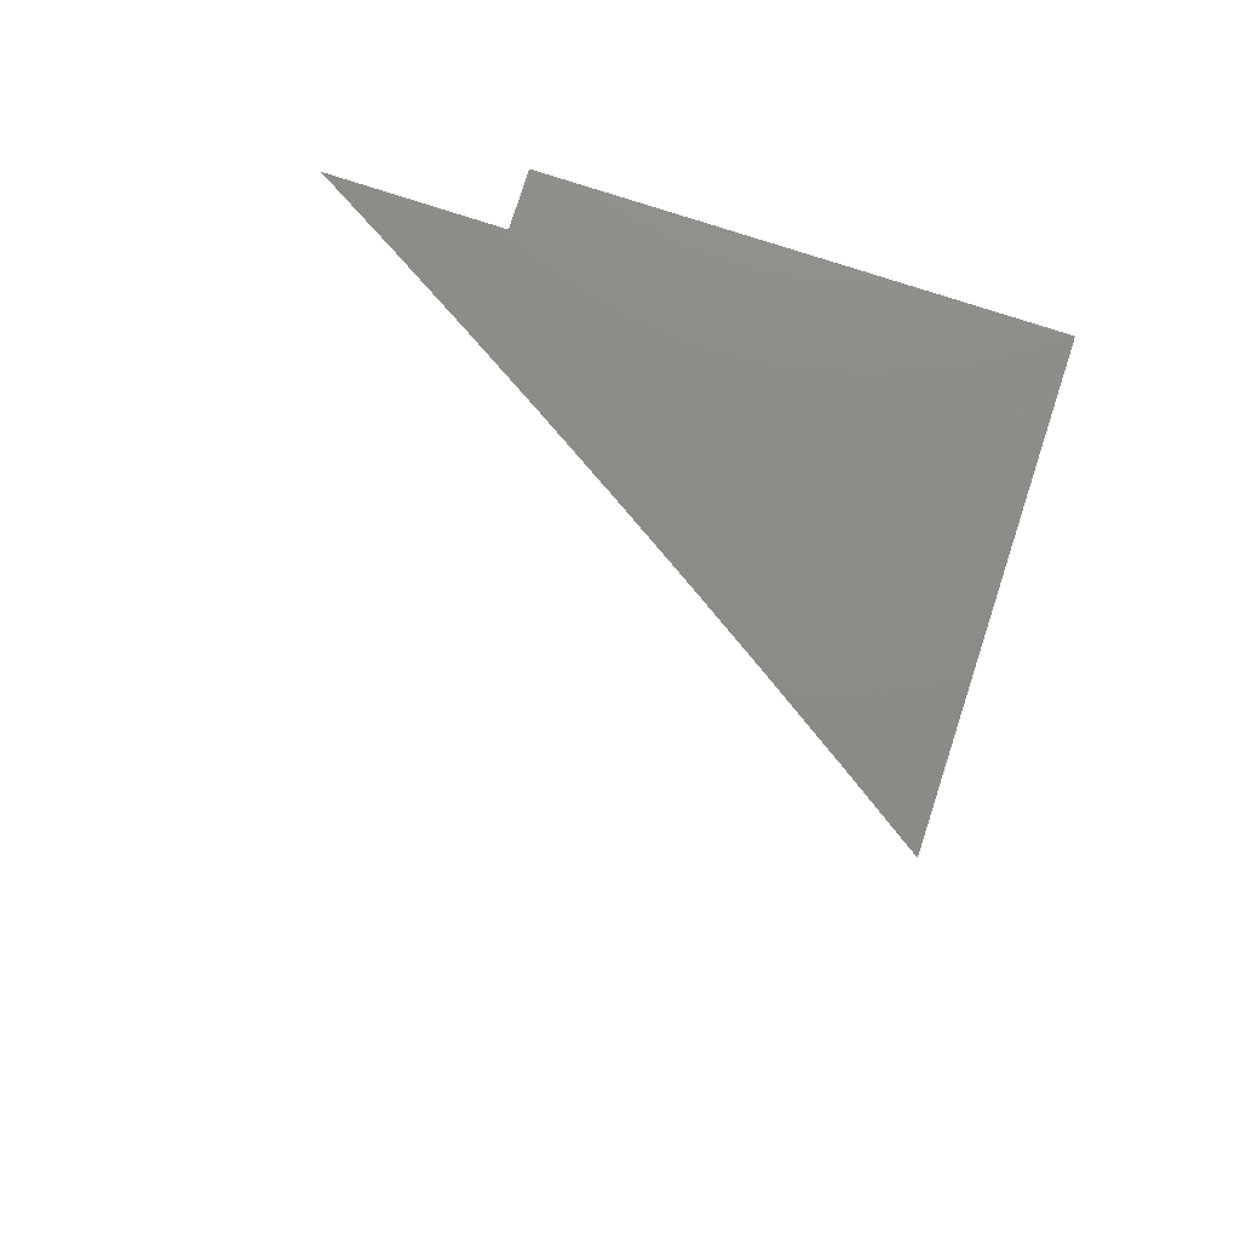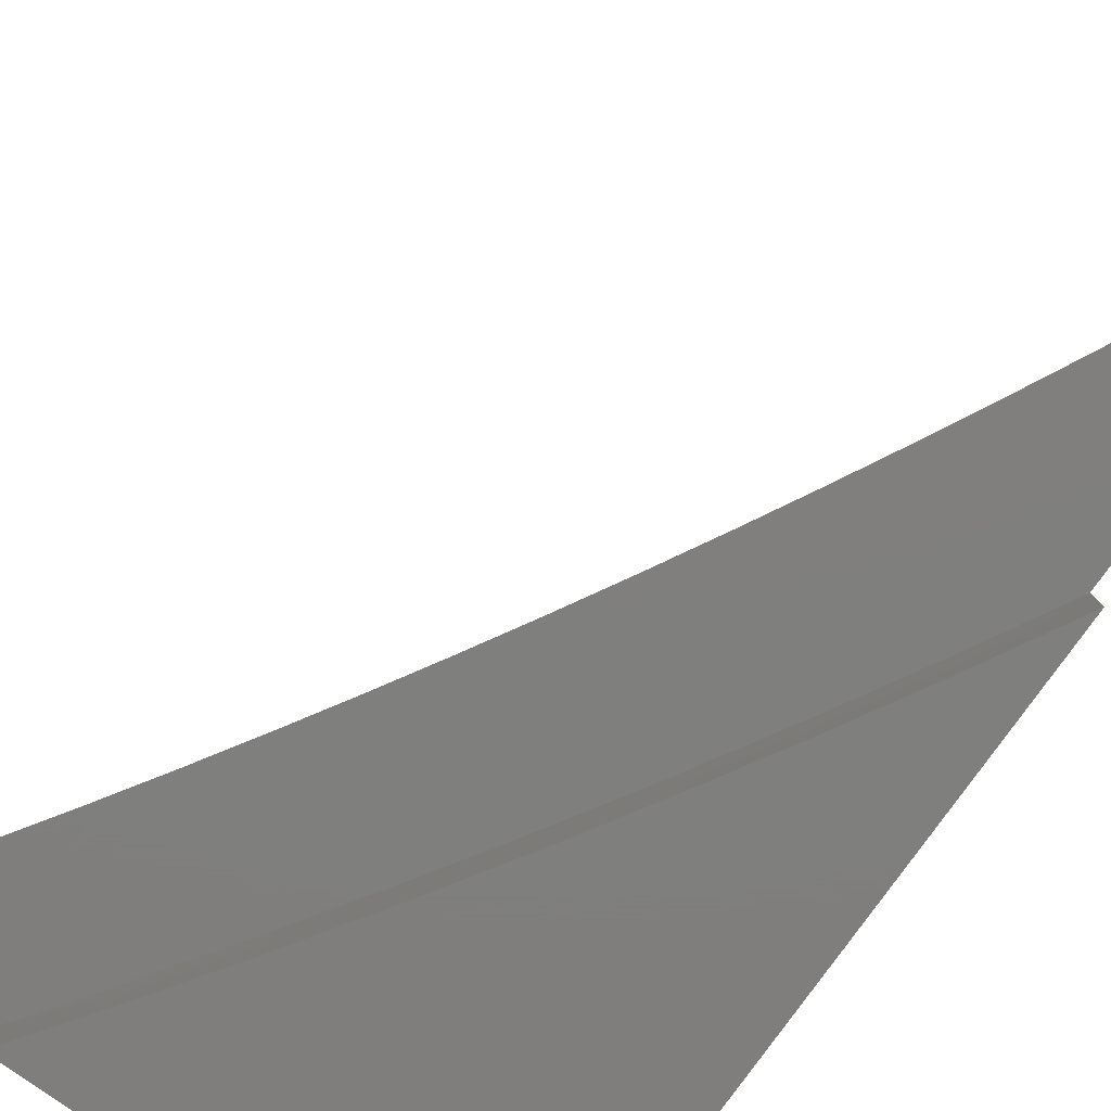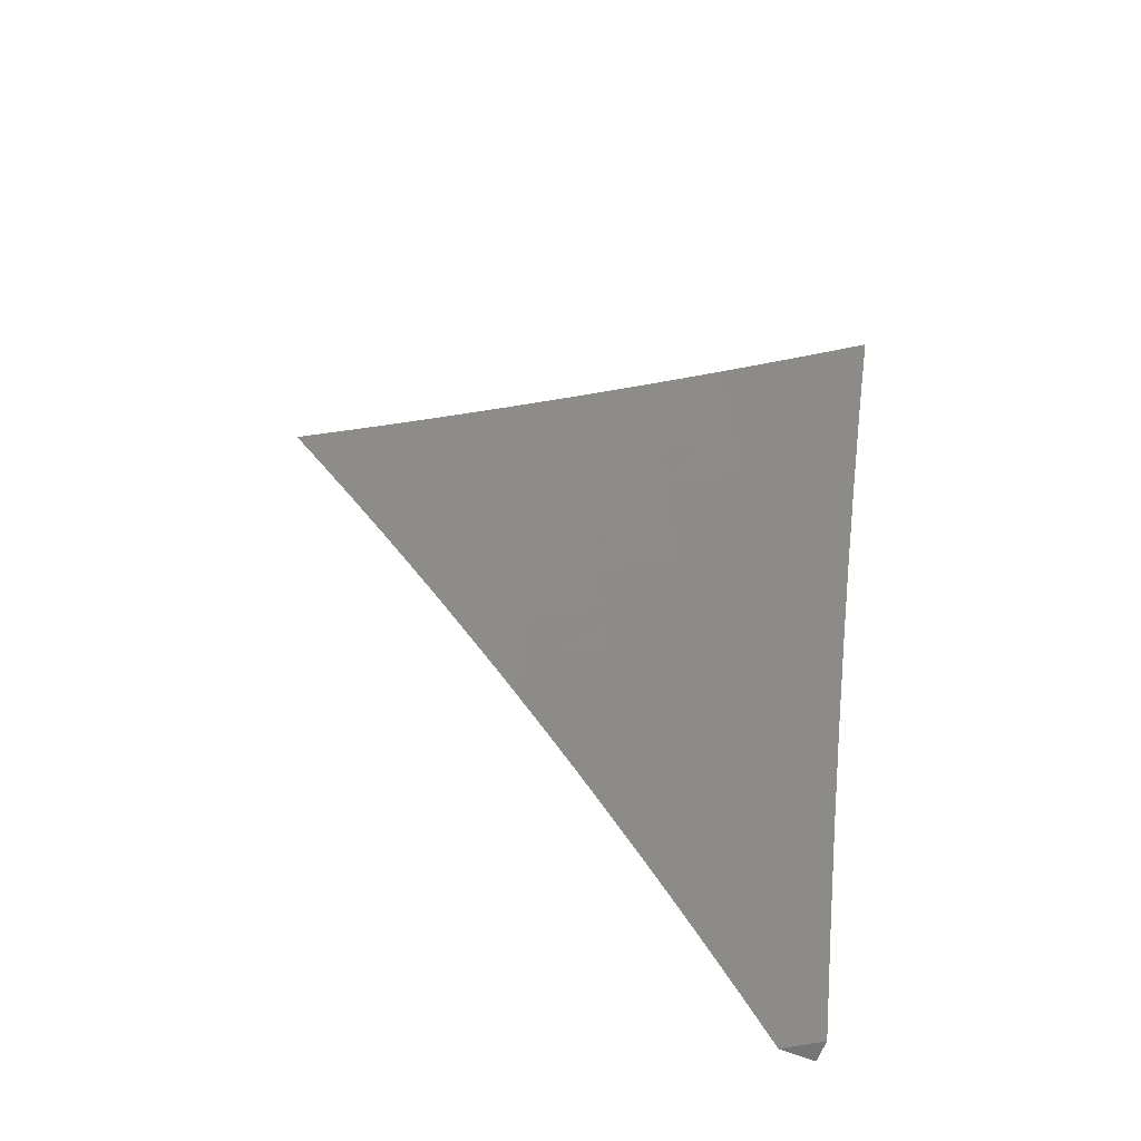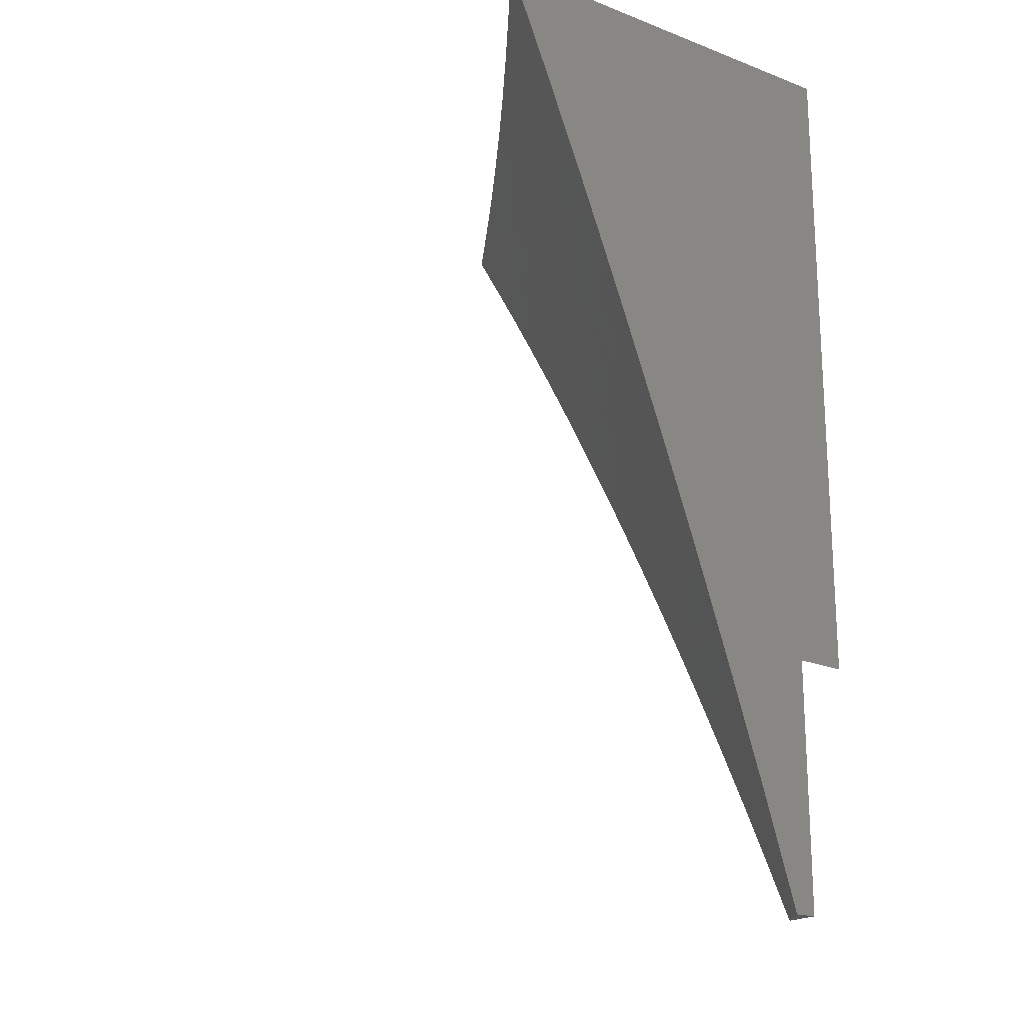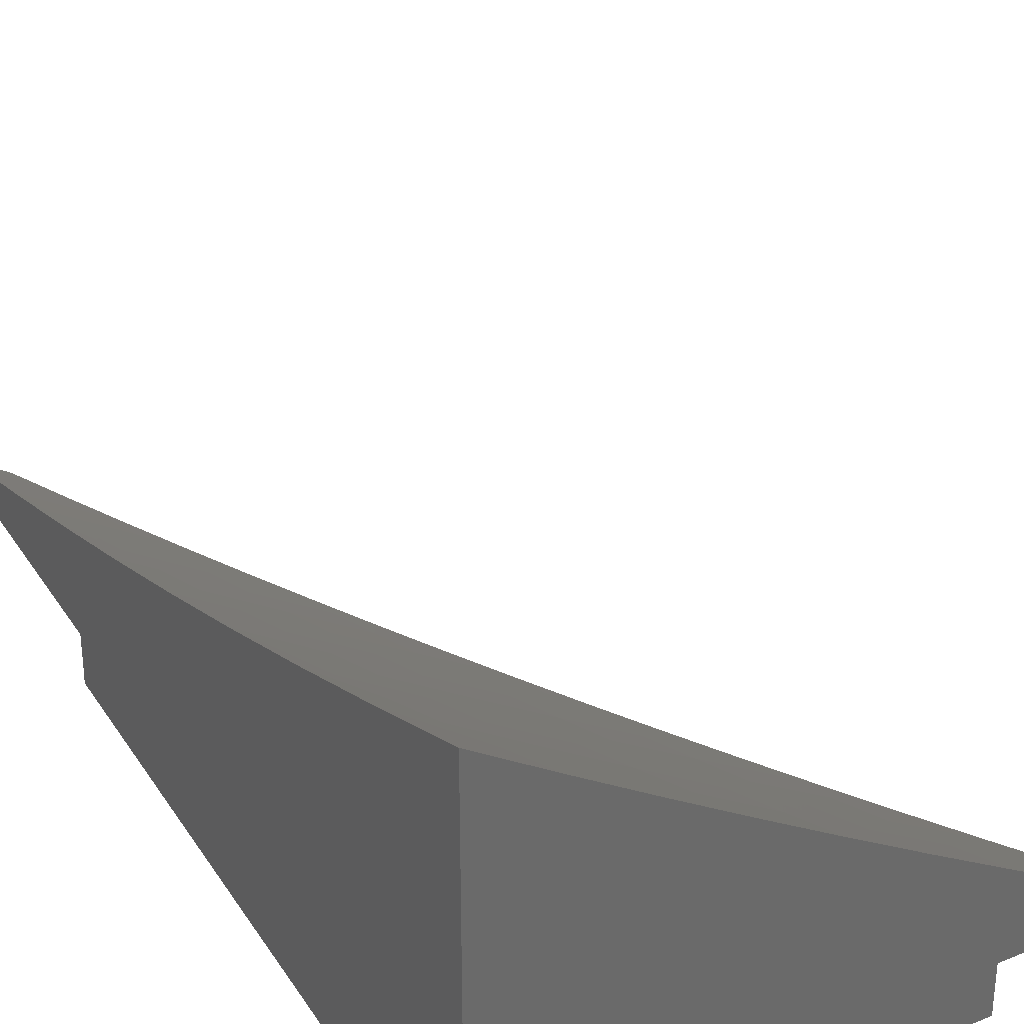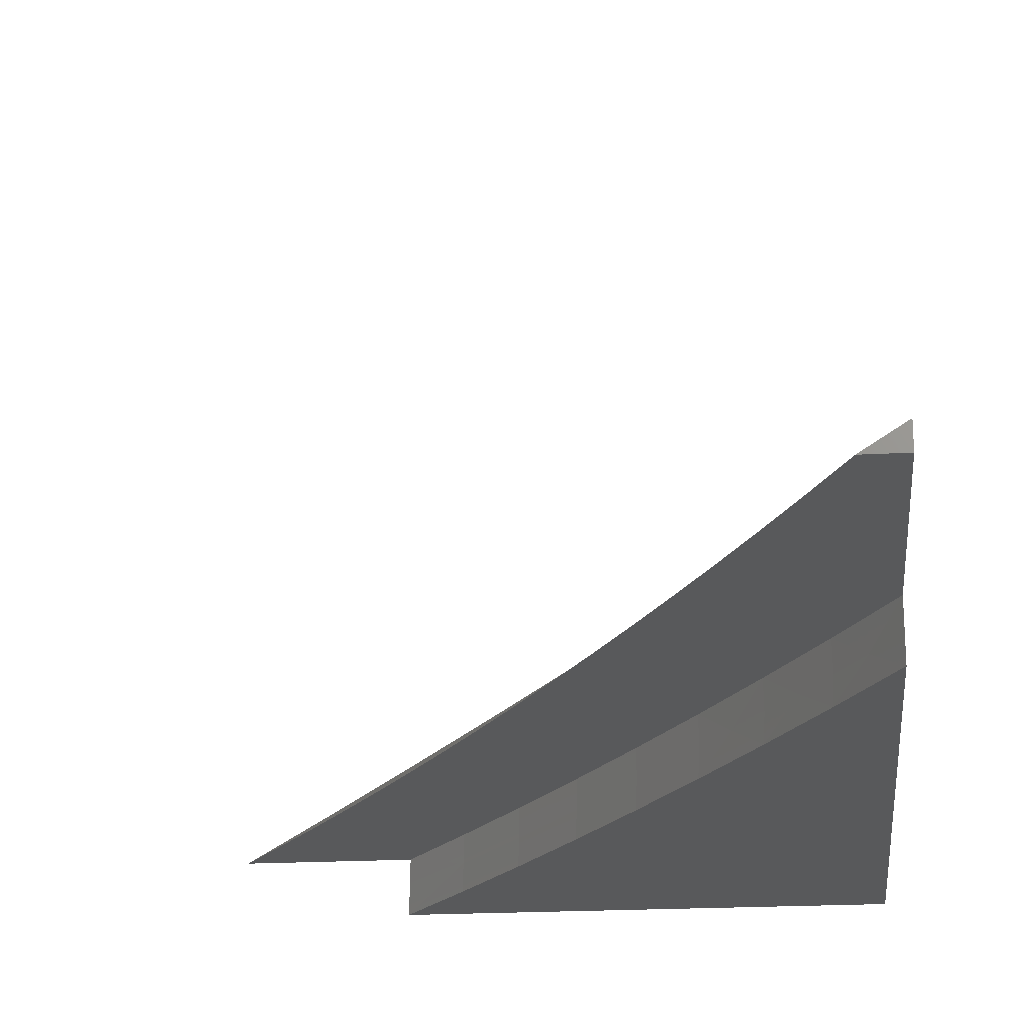
<metadata>
{"format":"stl","ext":"stl","renderer":"f3d","projection":"perspective","resolution":1024,"background":"white","views":[{"elev":76.5,"azim":-161.8,"up":"+Z"},{"elev":-79.1,"azim":144.5,"up":"+Y"},{"elev":-66.0,"azim":157.9,"up":"+Z"},{"elev":-19.6,"azim":-125.2,"up":"+Z"},{"elev":34.1,"azim":-28.5,"up":"+Y"},{"elev":-21.3,"azim":-174.4,"up":"+Y"}]}
</metadata>
<code>
# stl→obj: 124 verts, 244 faces
v -5.605 -8.945 3.912
v -5.542 -8.945 4
v -5.605 -8.973 3.912
v -5.541 -9 4
v -5.604 -9 3.912
v -5.665 -9 3.824
v -5.666 -8.973 3.823
v -5.666 -8.945 3.823
v -5.725 -8.945 3.733
v -5.725 -8.973 3.733
v -5.783 -8.945 3.643
v -5.784 -8.974 3.642
v -5.84 -8.945 3.552
v -5.84 -8.974 3.551
v -5.868 -8.974 3.505
v -5.839 -9 3.552
v -5.894 -9 3.459
v -5.724 -9 3.734
v -5.782 -9 3.643
v -5.948 -9 3.366
v -5.922 -8.974 3.412
v -5.895 -8.974 3.458
v -5.895 -8.945 3.46
v -6 -9 3.272
v -5.975 -8.975 3.319
v -5.949 -8.974 3.366
v -5.948 -8.945 3.367
v -6 -8.973 3.273
v -6 -8.945 3.274
v -5.382 -8.945 4
v -5.423 -8.945 3.941
v -5.463 -8.945 3.881
v -5.503 -8.945 3.82
v -5.542 -8.945 3.759
v -5.581 -8.945 3.698
v -5.619 -8.945 3.636
v -5.656 -8.945 3.574
v -5.693 -8.945 3.512
v -5.729 -8.945 3.449
v -5.764 -8.945 3.386
v -5.799 -8.945 3.322
v -5.833 -8.945 3.259
v -5.866 -8.945 3.194
v -5.899 -8.945 3.13
v -5.931 -8.945 3.065
v -6 -8.945 3
v -5.962 -8.945 3
v -6 -8.611 3.877
v -6 -8.561 4
v -5.936 -8.629 3.938
v -5.924 -8.611 4
v -5.848 -8.661 4
v -5.86 -8.679 3.938
v -5.771 -8.71 4
v -5.783 -8.728 3.938
v -5.694 -8.758 4
v -5.706 -8.776 3.938
v -5.617 -8.806 4
v -5.628 -8.824 3.938
v -5.539 -8.853 4
v -5.55 -8.871 3.938
v -5.46 -8.899 4
v -5.472 -8.918 3.938
v -5.483 -8.936 3.875
v -5.561 -8.889 3.875
v -5.572 -8.907 3.813
v -5.651 -8.859 3.813
v -5.662 -8.877 3.751
v -5.74 -8.829 3.751
v -5.751 -8.845 3.688
v -5.829 -8.797 3.688
v -5.839 -8.813 3.626
v -5.917 -8.763 3.626
v -5.928 -8.779 3.563
v -5.994 -8.713 3.626
v -6 -8.754 3.505
v -6 -8.708 3.629
v -5.583 -8.924 3.751
v -5.672 -8.894 3.688
v -5.761 -8.862 3.626
v -5.85 -8.829 3.563
v -5.938 -8.795 3.501
v -5.949 -8.811 3.438
v -6 -8.798 3.379
v -5.959 -8.826 3.376
v -5.969 -8.841 3.313
v -5.881 -8.876 3.376
v -5.891 -8.891 3.313
v -5.802 -8.925 3.376
v -5.812 -8.94 3.313
v -5.593 -8.941 3.688
v -5.683 -8.91 3.626
v -5.693 -8.927 3.563
v -5.703 -8.943 3.501
v -5.782 -8.894 3.501
v -5.792 -8.91 3.438
v -5.871 -8.861 3.438
v -5.9 -8.905 3.25
v -5.91 -8.92 3.188
v -5.919 -8.934 3.125
v -5.998 -8.883 3.125
v -6 -8.921 3
v -6 -8.881 3.127
v -5.988 -8.869 3.188
v -6 -8.841 3.253
v -5.979 -8.855 3.25
v -5.983 -8.697 3.688
v -6 -8.66 3.754
v -5.972 -8.68 3.751
v -5.96 -8.663 3.813
v -5.883 -8.713 3.813
v -5.872 -8.696 3.875
v -5.795 -8.745 3.875
v -5.948 -8.646 3.875
v -5.895 -8.73 3.751
v -5.806 -8.763 3.813
v -5.717 -8.794 3.875
v -5.906 -8.747 3.688
v -5.817 -8.78 3.751
v -5.729 -8.811 3.813
v -5.639 -8.842 3.875
v -5.861 -8.845 3.501
v -5.772 -8.878 3.563
v -6 -9 4
f 1 2 3
f 3 2 4
f 3 4 5
f 5 6 3
f 3 6 7
f 3 7 8
f 8 7 9
f 9 7 10
f 9 10 11
f 11 10 12
f 11 12 13
f 13 12 14
f 13 14 15
f 15 14 16
f 15 16 17
f 6 18 7
f 7 18 10
f 18 19 10
f 10 19 12
f 19 16 12
f 12 16 14
f 20 21 17
f 17 21 22
f 17 22 15
f 15 22 23
f 15 23 13
f 24 25 20
f 20 25 26
f 20 26 21
f 21 26 27
f 21 27 23
f 24 28 25
f 25 28 29
f 25 29 27
f 8 1 3
f 21 23 22
f 25 27 26
f 30 2 31
f 31 2 32
f 32 2 33
f 33 2 1
f 33 1 34
f 34 1 8
f 34 8 35
f 35 8 36
f 36 8 9
f 36 9 37
f 37 9 11
f 37 11 38
f 38 11 39
f 39 11 13
f 39 13 40
f 40 13 23
f 40 23 41
f 41 23 42
f 42 23 27
f 42 27 43
f 43 27 29
f 43 29 44
f 44 29 45
f 45 29 46
f 45 46 47
f 48 49 50
f 50 49 51
f 50 51 52
f 50 52 53
f 53 52 54
f 53 54 55
f 55 54 56
f 55 56 57
f 57 56 58
f 57 58 59
f 59 58 60
f 59 60 61
f 61 60 62
f 61 62 63
f 63 62 31
f 63 31 32
f 62 30 31
f 63 32 64
f 64 32 33
f 64 33 65
f 65 33 66
f 65 66 67
f 67 66 68
f 67 68 69
f 69 68 70
f 69 70 71
f 71 70 72
f 71 72 73
f 73 72 74
f 73 74 75
f 75 74 76
f 75 76 77
f 33 34 66
f 66 34 78
f 66 78 68
f 68 78 79
f 68 79 70
f 70 79 80
f 70 80 72
f 72 80 81
f 72 81 74
f 74 81 82
f 74 82 76
f 76 82 83
f 76 83 84
f 84 83 85
f 84 85 86
f 86 85 87
f 86 87 88
f 88 87 89
f 88 89 90
f 90 89 41
f 90 41 42
f 34 35 78
f 78 35 91
f 78 91 79
f 79 91 36
f 79 36 92
f 92 36 37
f 92 37 93
f 93 37 38
f 93 38 94
f 94 38 39
f 94 39 95
f 95 39 96
f 95 96 97
f 97 96 87
f 97 87 85
f 35 36 91
f 39 40 96
f 96 40 89
f 96 89 87
f 40 41 89
f 43 98 42
f 42 98 88
f 42 88 90
f 98 43 99
f 99 43 44
f 99 44 100
f 100 44 45
f 100 45 101
f 101 45 102
f 101 102 103
f 45 47 102
f 101 103 104
f 104 103 105
f 104 105 106
f 106 105 86
f 106 86 88
f 105 84 86
f 75 77 107
f 107 77 108
f 107 108 109
f 109 108 110
f 109 110 111
f 111 110 112
f 111 112 113
f 113 112 55
f 113 55 57
f 108 48 110
f 110 48 114
f 110 114 112
f 112 114 53
f 112 53 55
f 114 48 50
f 114 50 53
f 107 109 115
f 115 109 111
f 115 111 116
f 116 111 113
f 116 113 117
f 117 113 57
f 117 57 59
f 75 107 118
f 118 107 115
f 118 115 119
f 119 115 116
f 119 116 120
f 120 116 117
f 120 117 121
f 121 117 59
f 121 59 61
f 71 73 118
f 118 73 75
f 71 118 119
f 97 85 83
f 83 82 122
f 122 82 81
f 122 81 123
f 123 81 80
f 123 80 92
f 92 80 79
f 88 98 106
f 106 98 104
f 98 99 104
f 104 99 101
f 69 71 119
f 69 119 120
f 95 97 122
f 122 97 83
f 95 122 123
f 99 100 101
f 67 69 120
f 67 120 121
f 92 93 123
f 123 93 95
f 65 67 121
f 65 121 61
f 93 94 95
f 64 65 63
f 63 65 61
f 4 2 124
f 124 2 58
f 124 58 56
f 30 62 2
f 2 62 60
f 2 60 58
f 56 54 124
f 124 54 52
f 124 52 51
f 51 49 124
f 49 48 124
f 124 48 108
f 124 108 77
f 77 76 124
f 124 76 84
f 124 84 29
f 29 84 105
f 29 105 103
f 102 46 103
f 103 46 29
f 29 28 124
f 124 28 24
f 102 47 46
f 24 20 124
f 124 20 17
f 124 17 16
f 16 19 124
f 124 19 18
f 124 18 6
f 6 5 124
f 124 5 4

</code>
